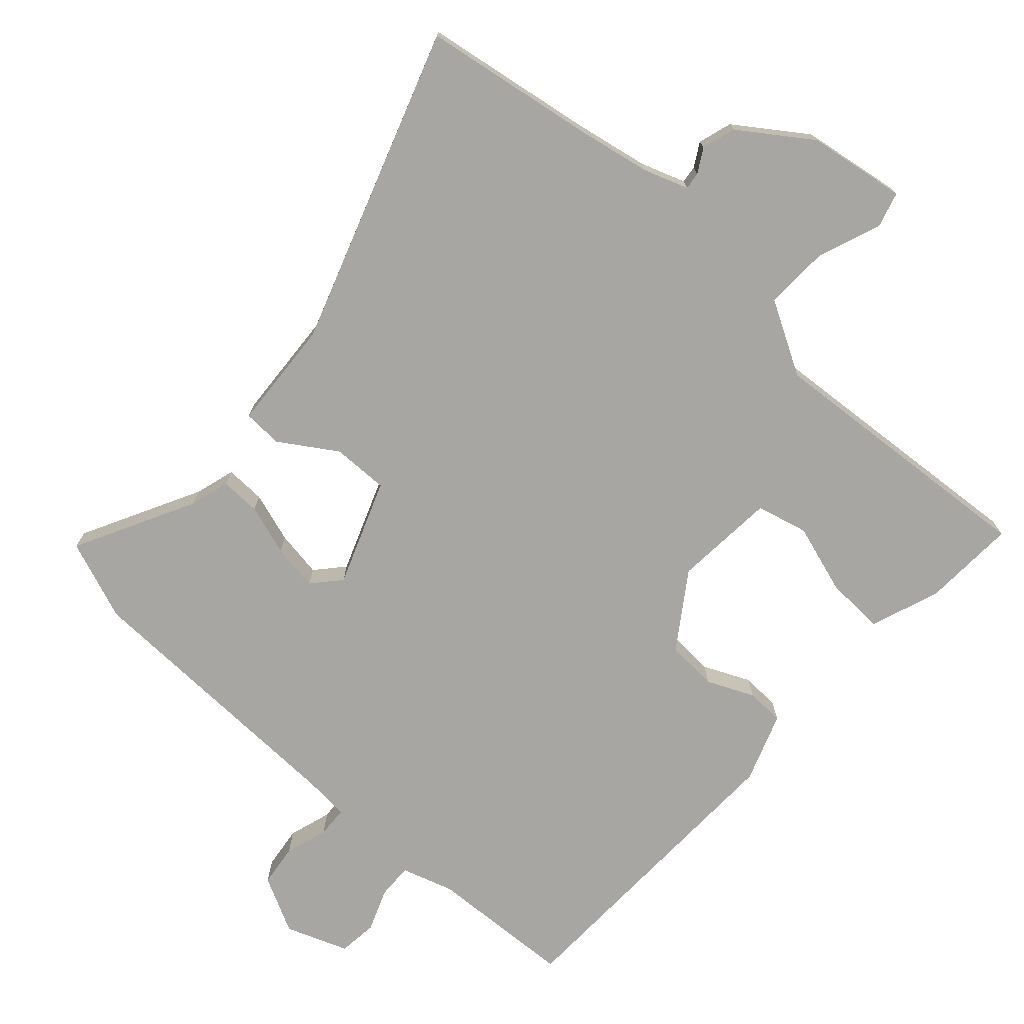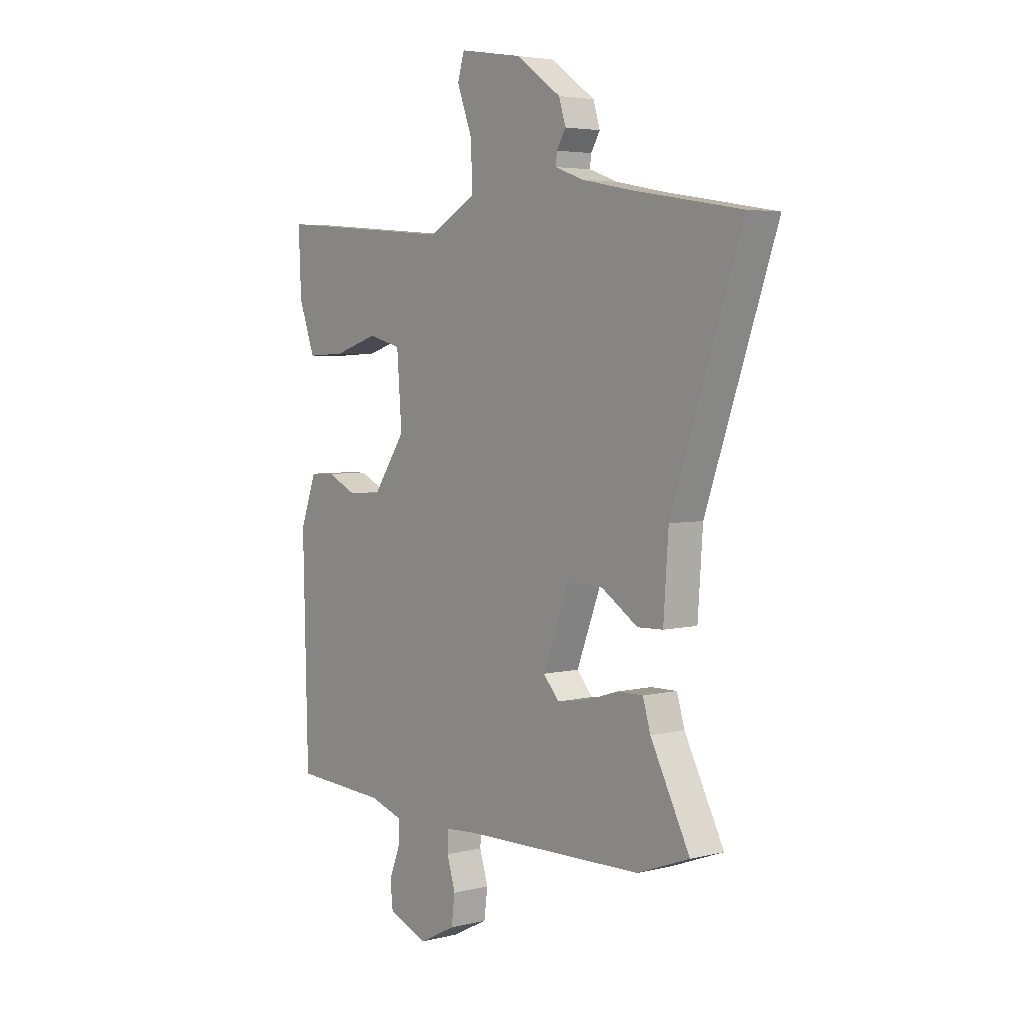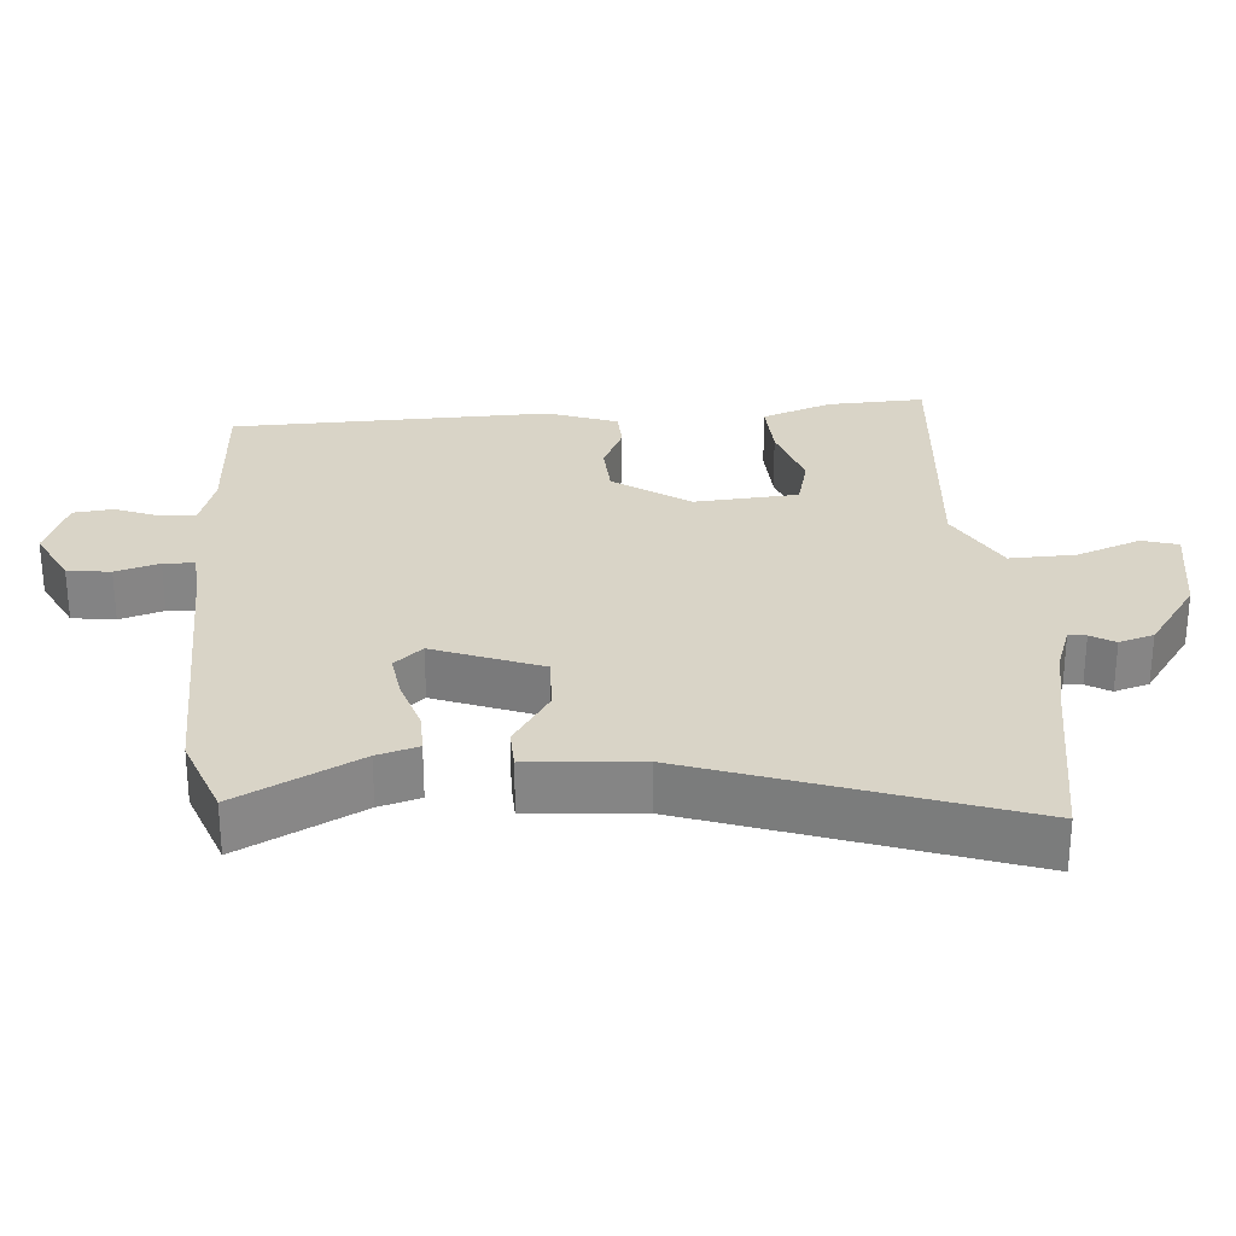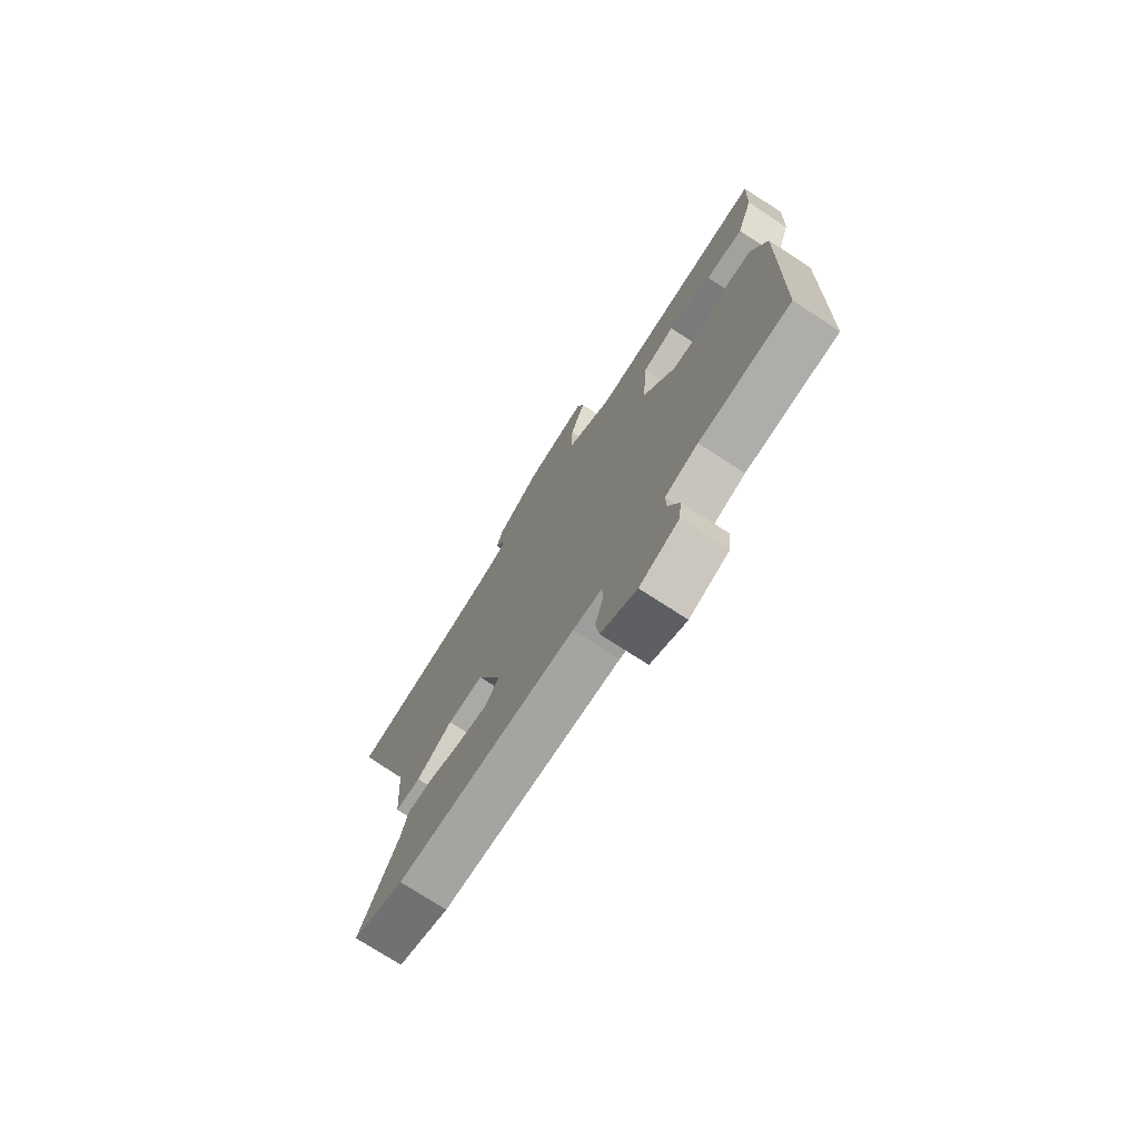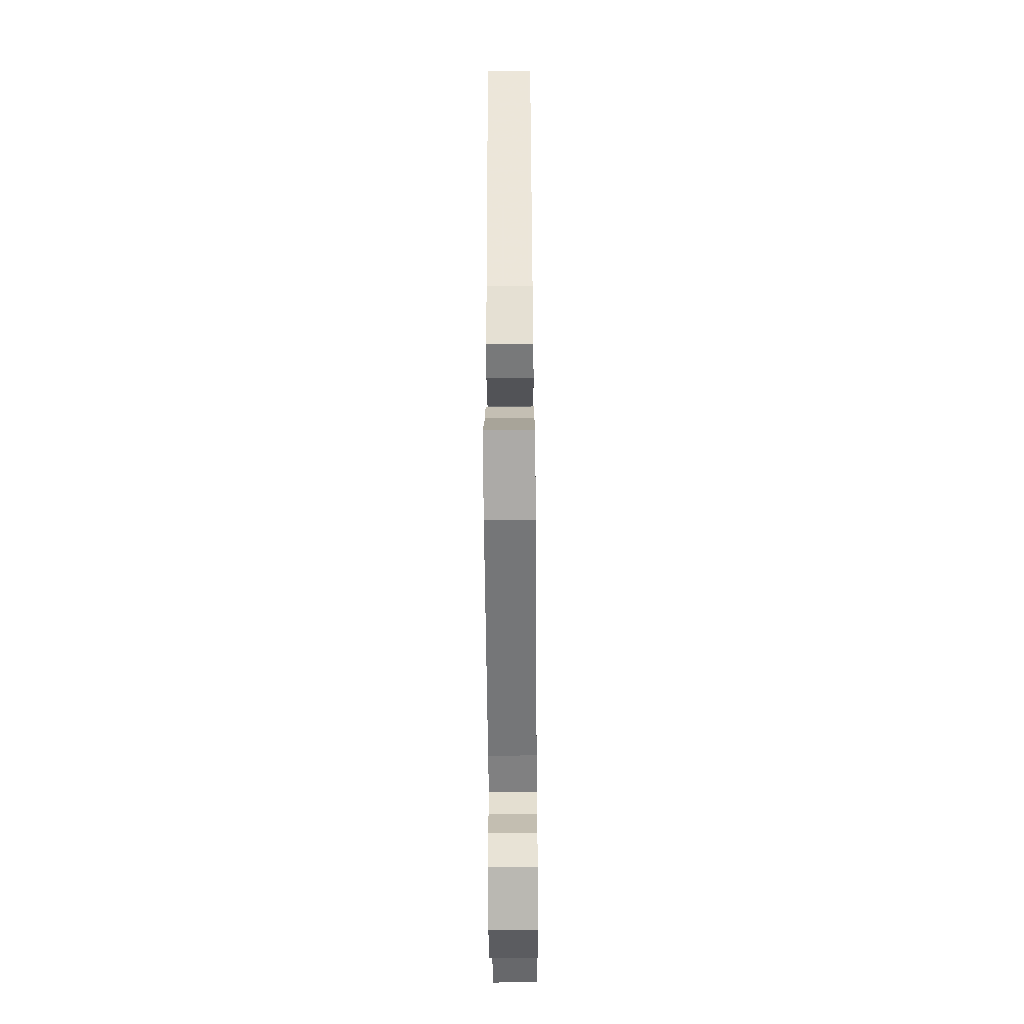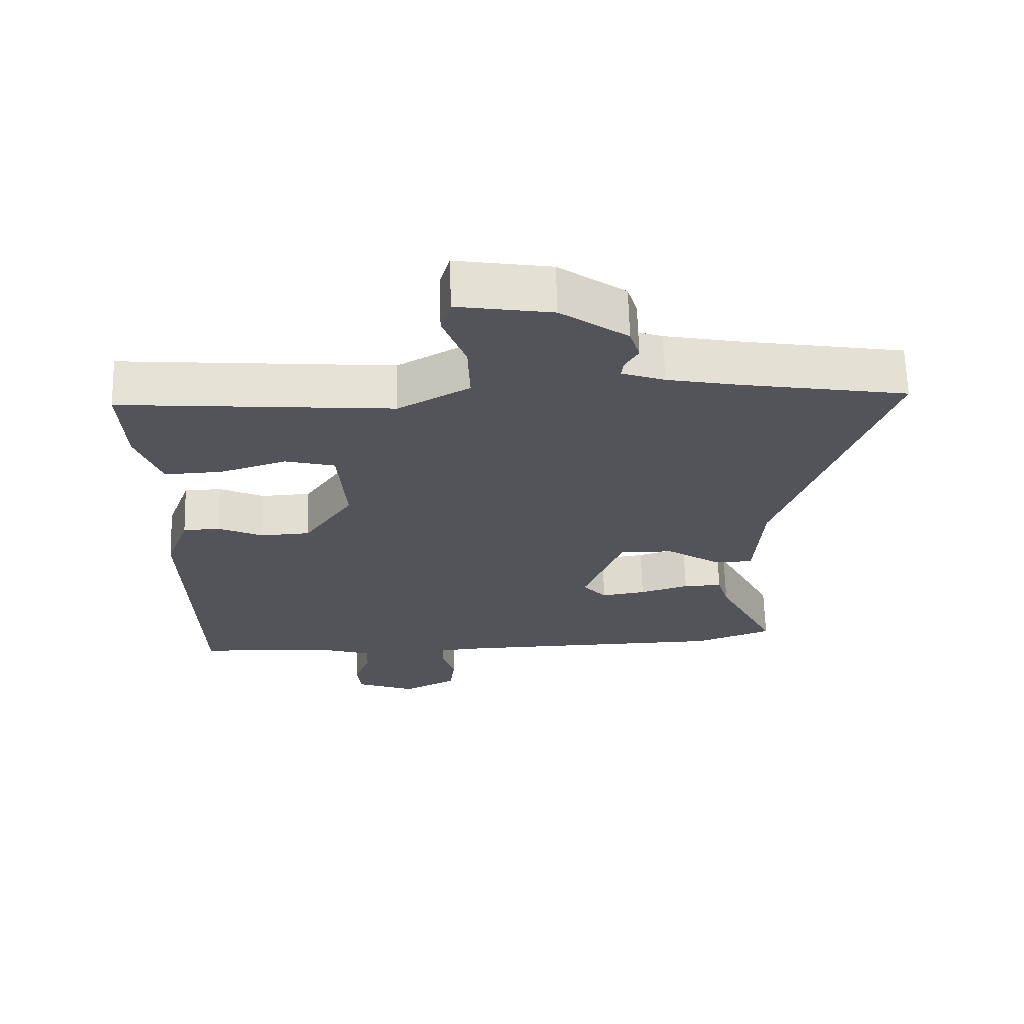
<metadata>
{"format":"obj","ext":"obj","renderer":"f3d","projection":"perspective","resolution":1024,"background":"white","views":[{"elev":-74.2,"azim":-42.5,"up":"+Y"},{"elev":4.3,"azim":-128.8,"up":"+Z"},{"elev":28.4,"azim":-94.4,"up":"+Y"},{"elev":-74.4,"azim":57.0,"up":"+Z"},{"elev":-55.7,"azim":-89.5,"up":"+Z"},{"elev":66.0,"azim":178.4,"up":"+Z"}]}
</metadata>
<code>
v -0.676 0.07 0.471
v -0.429 0.07 0.512
v -0.322 0.07 0.533
v -0.258 0.07 0.556
v -0.261 0.07 0.581
v -0.281 0.07 0.615
v -0.266 0.07 0.664
v -0.166 0.07 0.735
v -0.025 0.07 0.758
v -0.01 0.07 0.707
v -0.044 0.07 0.616
v -0.047 0.07 0.523
v 0.059 0.07 0.464
v 0.463 0.07 0.498
v 0.457 0.07 0.362
v 0.421 0.07 0.262
v 0.335 0.07 0.266
v 0.236 0.07 0.297
v 0.162 0.07 0.278
v 0.151 0.07 0.131
v 0.224 0.07 0.025
v 0.298 0.07 0.021
v 0.365 0.07 0.052
v 0.42 0.07 0.05
v 0.456 0.07 -0.049
v 0.445 0.07 -0.5
v 0.237 0.07 -0.512
v 0.162 0.07 -0.536
v 0.164 0.07 -0.587
v 0.188 0.07 -0.648
v 0.182 0.07 -0.704
v 0.093 0.07 -0.738
v 0.012 0.07 -0.697
v 0.004 0.07 -0.636
v 0.023 0.07 -0.574
v 0.021 0.07 -0.53
v -0.045 0.07 -0.525
v -0.453 0.07 -0.517
v -0.569 0.07 -0.474
v -0.481 0.07 -0.302
v -0.464 0.07 -0.244
v -0.406 0.07 -0.245
v -0.333 0.07 -0.268
v -0.266 0.07 -0.278
v -0.231 0.07 -0.238
v -0.289 0.07 -0.087
v -0.37 0.07 -0.089
v -0.451 0.07 -0.142
v -0.508 0.07 -0.14
v -0.519 0.07 0.019
v -0.676 0 0.471
v -0.429 0 0.512
v -0.322 0 0.533
v -0.258 0 0.556
v -0.261 0 0.581
v -0.281 0 0.615
v -0.266 0 0.664
v -0.166 0 0.735
v -0.025 0 0.758
v -0.01 0 0.707
v -0.044 0 0.616
v -0.047 0 0.523
v 0.059 0 0.464
v 0.463 0 0.498
v 0.457 0 0.362
v 0.421 0 0.262
v 0.335 0 0.266
v 0.236 0 0.297
v 0.162 0 0.278
v 0.151 0 0.131
v 0.224 0 0.025
v 0.298 0 0.021
v 0.365 0 0.052
v 0.42 0 0.05
v 0.456 0 -0.049
v 0.445 0 -0.5
v 0.237 0 -0.512
v 0.162 0 -0.536
v 0.164 0 -0.587
v 0.188 0 -0.648
v 0.182 0 -0.704
v 0.093 0 -0.738
v 0.012 0 -0.697
v 0.004 0 -0.636
v 0.023 0 -0.574
v 0.021 0 -0.53
v -0.045 0 -0.525
v -0.453 0 -0.517
v -0.569 0 -0.474
v -0.481 0 -0.302
v -0.464 0 -0.244
v -0.406 0 -0.245
v -0.333 0 -0.268
v -0.266 0 -0.278
v -0.231 0 -0.238
v -0.289 0 -0.087
v -0.37 0 -0.089
v -0.451 0 -0.142
v -0.508 0 -0.14
v -0.519 0 0.019
f 47 48 49 50
f 46 47 50 1
f 40 41 42 43
f 40 43 44
f 37 38 39 40
f 36 37 40 44
f 32 33 34 35
f 32 35 36
f 29 30 31 32
f 28 29 32 36
f 27 28 36 44
f 22 23 24 25
f 21 22 25 26
f 20 21 26 27
f 15 16 17 18
f 13 14 15 18
f 12 13 18 19
f 8 9 10 11
f 8 11 12
f 5 6 7 8
f 4 5 8 12
f 3 4 12 19
f 46 1 2
f 45 46 2 3
f 20 27 44 45
f 3 19 20 45
f 100 99 98 97
f 51 100 97 96
f 93 92 91 90
f 94 93 90
f 90 89 88 87
f 94 90 87 86
f 85 84 83 82
f 86 85 82
f 82 81 80 79
f 86 82 79 78
f 94 86 78 77
f 75 74 73 72
f 76 75 72 71
f 77 76 71 70
f 68 67 66 65
f 68 65 64 63
f 69 68 63 62
f 61 60 59 58
f 62 61 58
f 58 57 56 55
f 62 58 55 54
f 69 62 54 53
f 52 51 96
f 53 52 96 95
f 95 94 77 70
f 95 70 69 53
f 1 51 52 2
f 2 52 53 3
f 3 53 54 4
f 4 54 55 5
f 5 55 56 6
f 6 56 57 7
f 7 57 58 8
f 8 58 59 9
f 9 59 60 10
f 10 60 61 11
f 11 61 62 12
f 12 62 63 13
f 13 63 64 14
f 14 64 65 15
f 15 65 66 16
f 16 66 67 17
f 17 67 68 18
f 18 68 69 19
f 19 69 70 20
f 20 70 71 21
f 21 71 72 22
f 22 72 73 23
f 23 73 74 24
f 24 74 75 25
f 25 75 76 26
f 26 76 77 27
f 27 77 78 28
f 28 78 79 29
f 29 79 80 30
f 30 80 81 31
f 31 81 82 32
f 32 82 83 33
f 33 83 84 34
f 34 84 85 35
f 35 85 86 36
f 36 86 87 37
f 37 87 88 38
f 38 88 89 39
f 39 89 90 40
f 40 90 91 41
f 41 91 92 42
f 42 92 93 43
f 43 93 94 44
f 44 94 95 45
f 45 95 96 46
f 46 96 97 47
f 47 97 98 48
f 48 98 99 49
f 49 99 100 50
f 50 100 51 1

</code>
